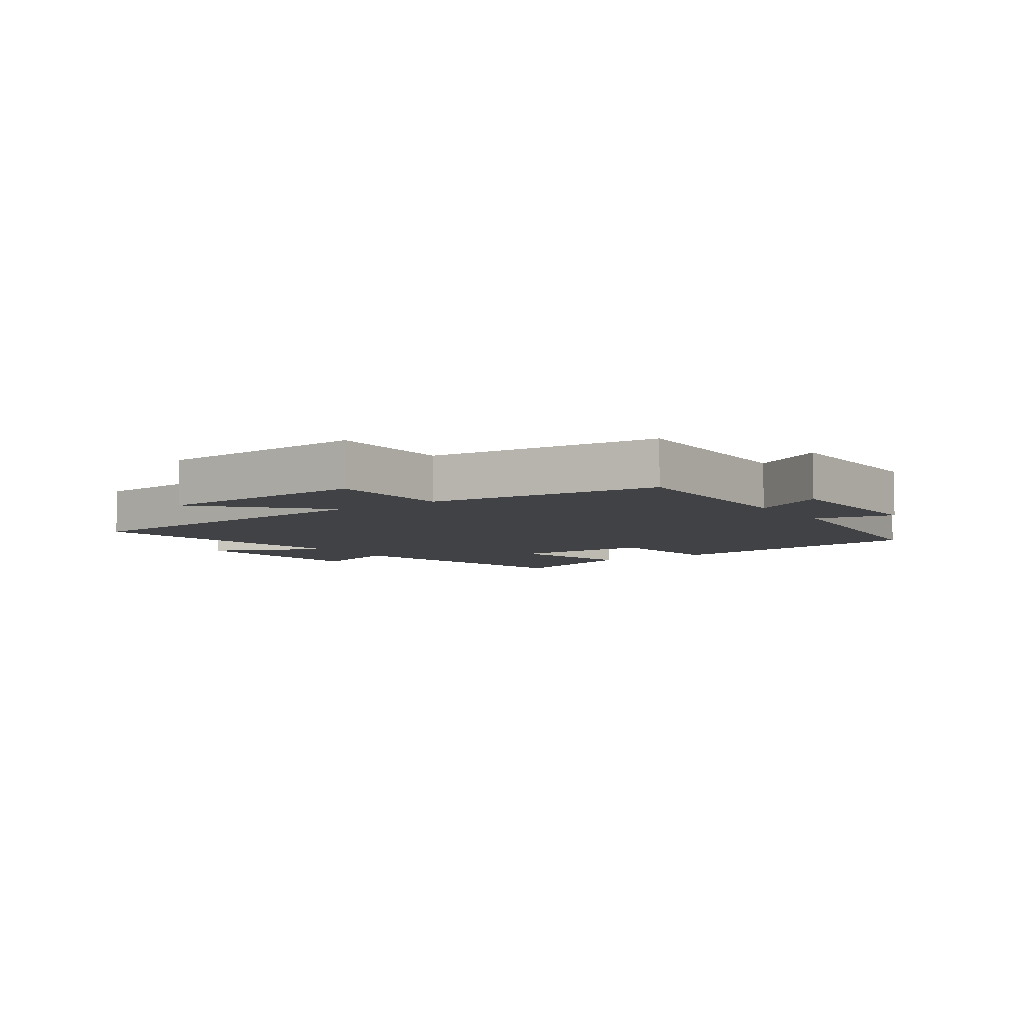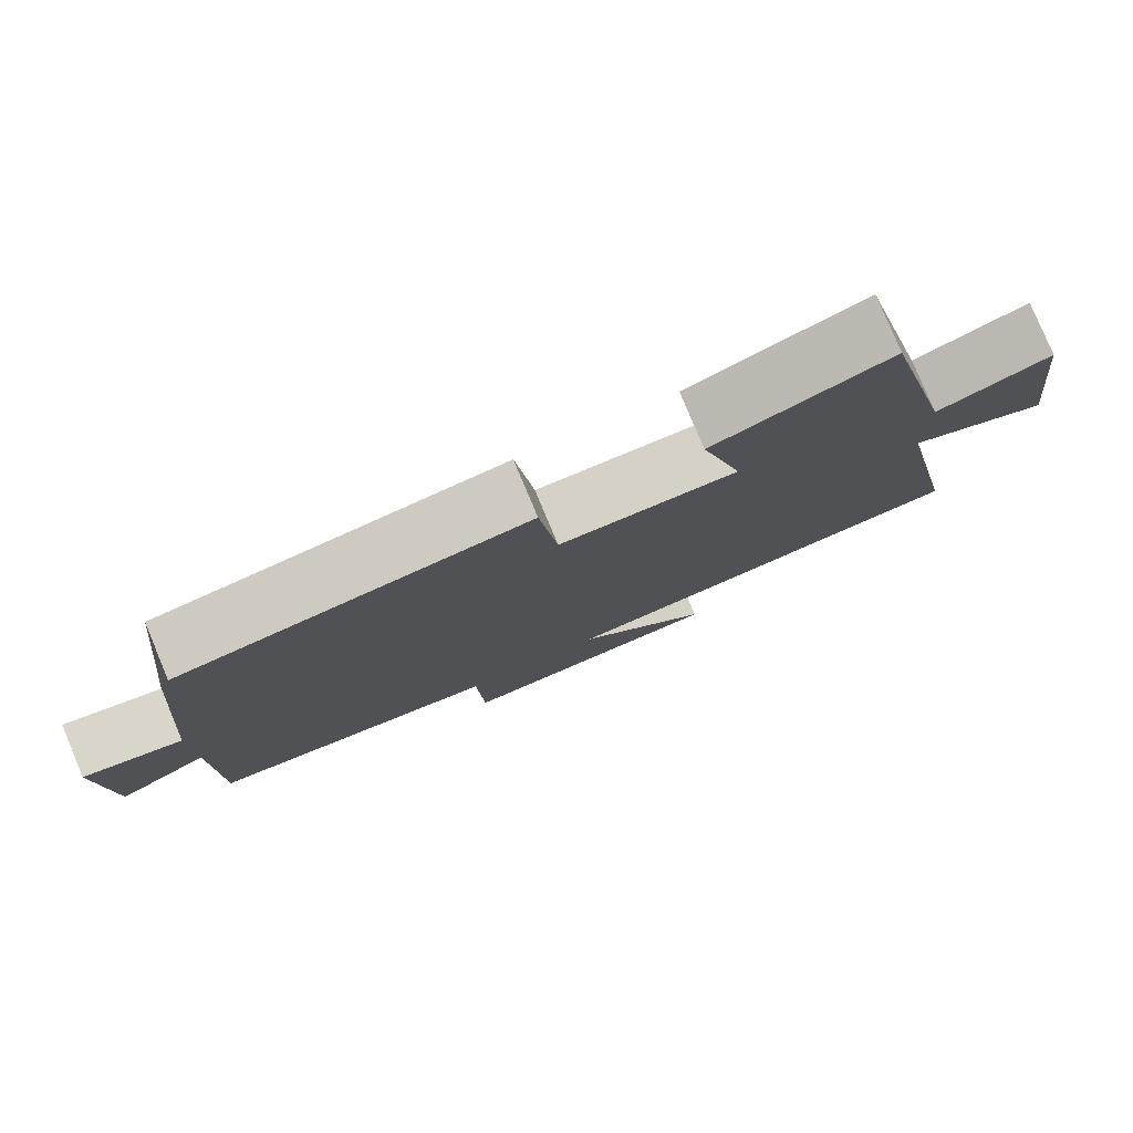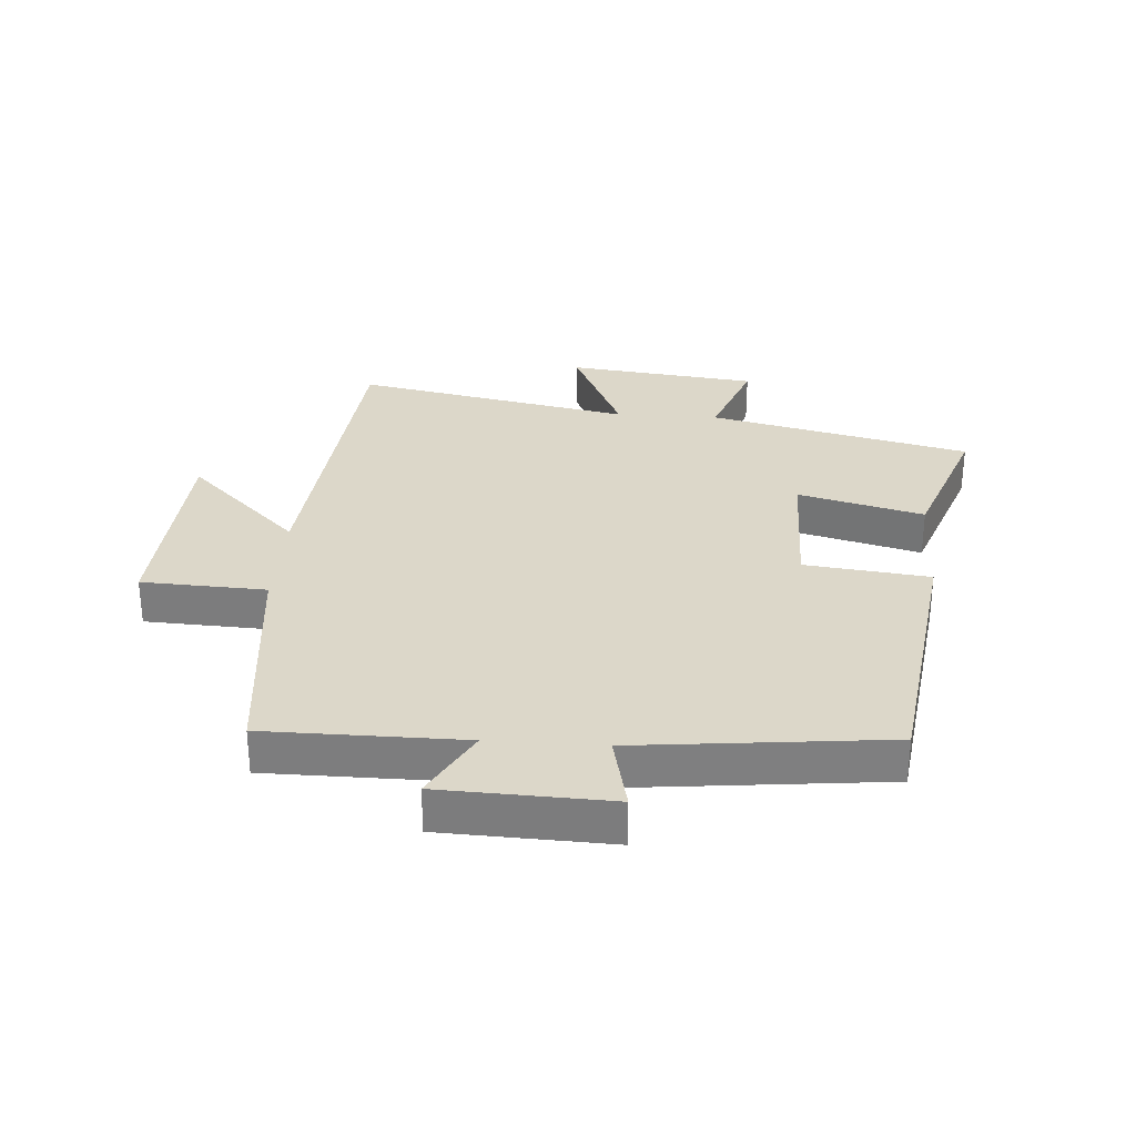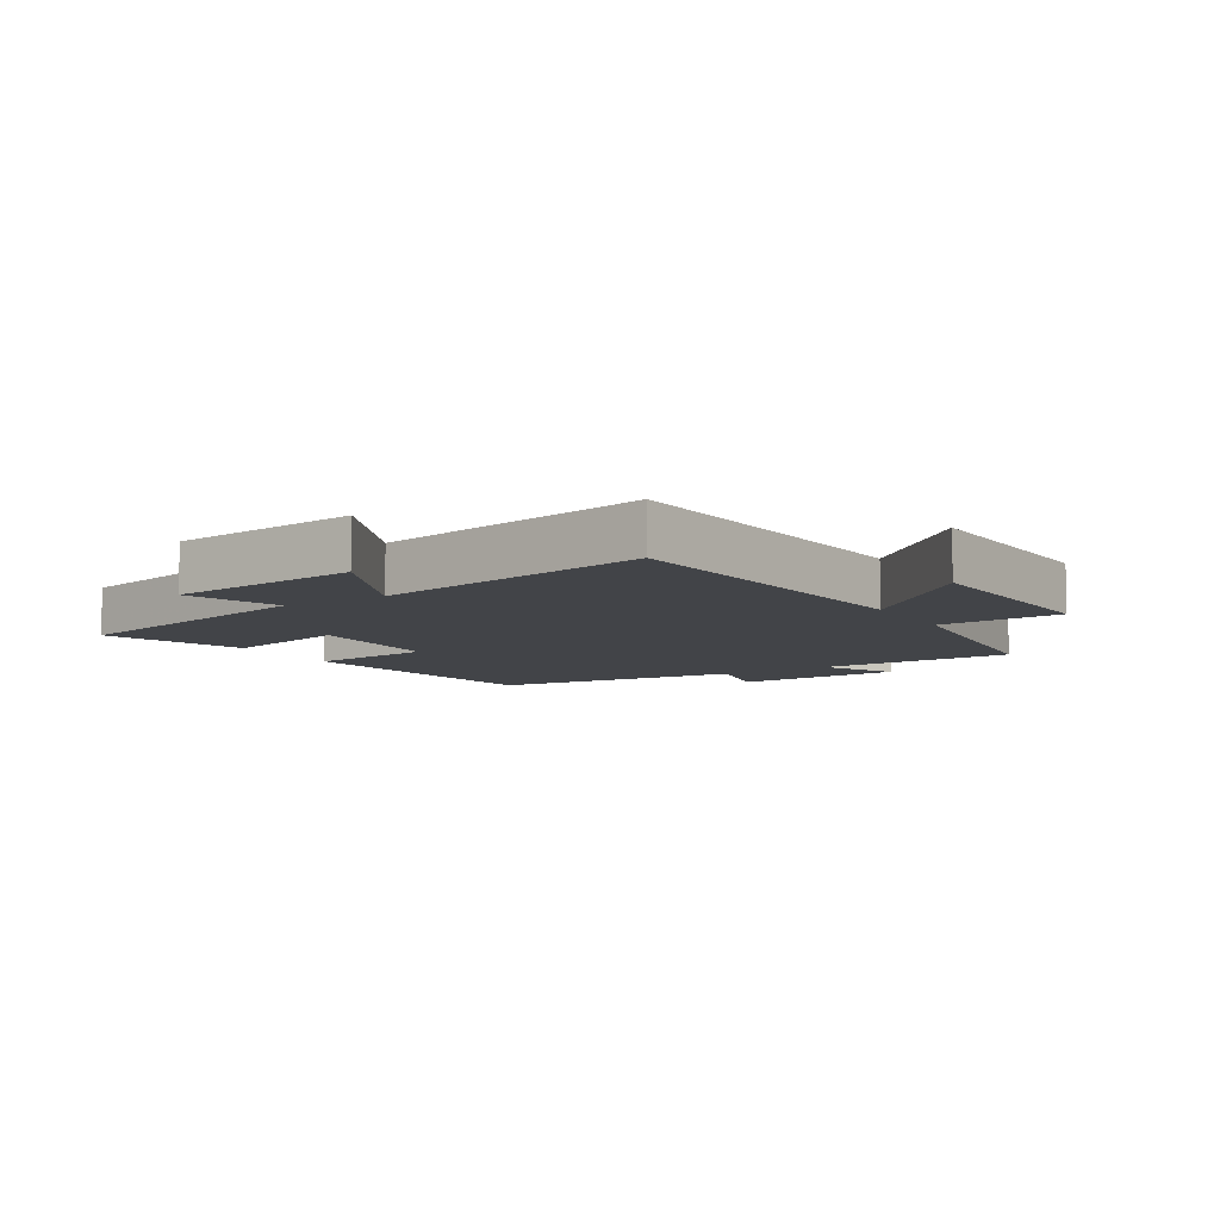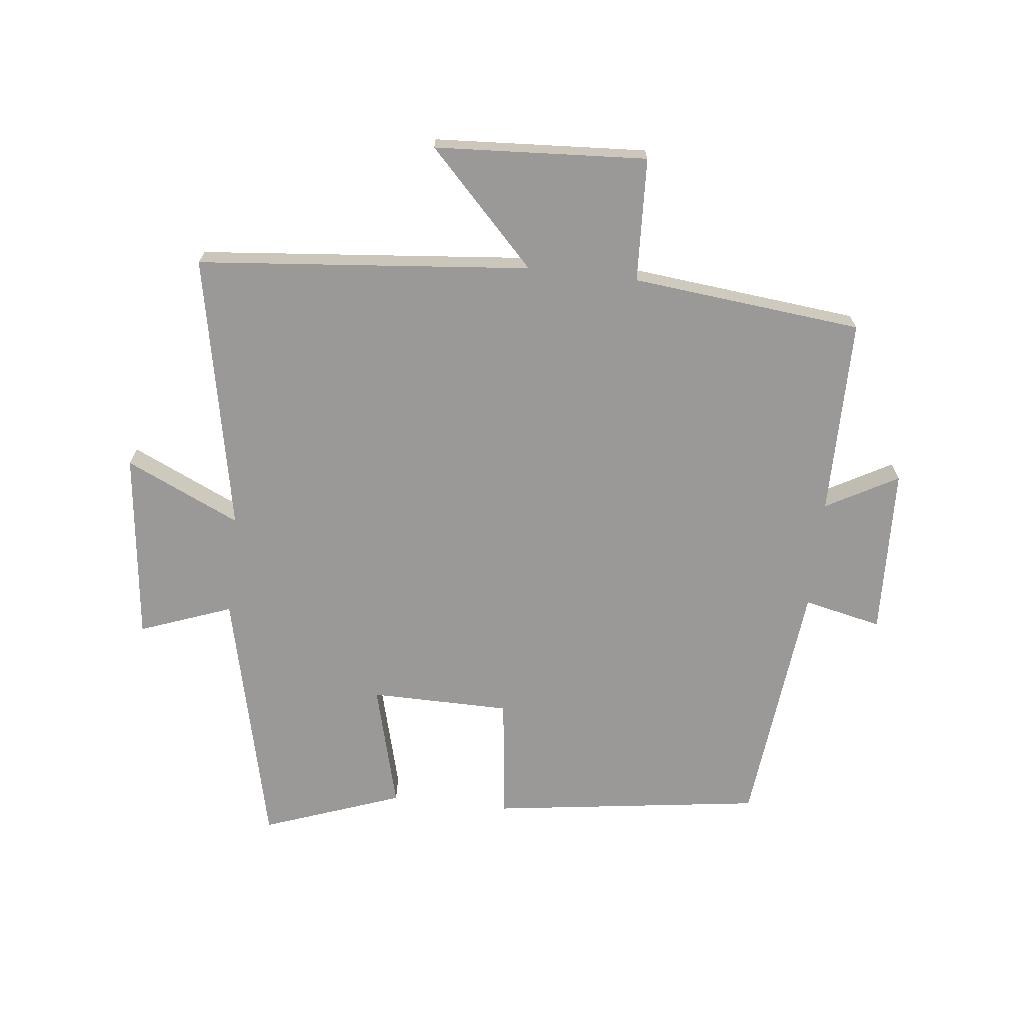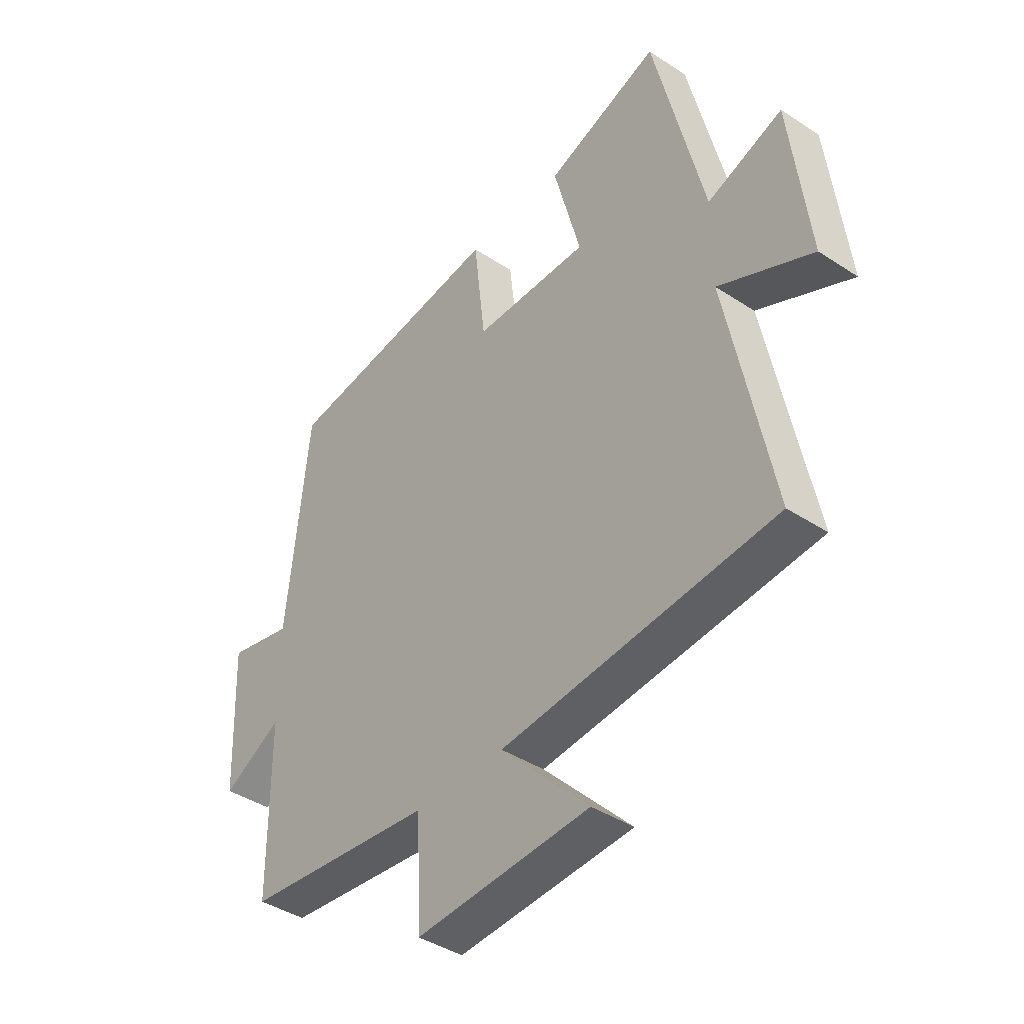
<metadata>
{"format":"obj","ext":"obj","renderer":"f3d","projection":"perspective","resolution":1024,"background":"white","views":[{"elev":-6.4,"azim":-145.7,"up":"+Y"},{"elev":79.4,"azim":-22.7,"up":"+Z"},{"elev":30.3,"azim":-86.0,"up":"+Y"},{"elev":-8.1,"azim":121.3,"up":"+Y"},{"elev":-69.1,"azim":173.6,"up":"+Y"},{"elev":-40.9,"azim":51.2,"up":"+Z"}]}
</metadata>
<code>
v -0.457 0.07 0.44
v -0.019 0.07 0.5
v 0.004 0.07 0.3
v 0.23 0.07 0.298
v 0.177 0.07 0.5
v 0.401 0.07 0.581
v 0.5 0.07 0.162
v 0.648 0.07 0.217
v 0.684 0.07 -0.089
v 0.5 0.07 -0.004
v 0.588 0.07 -0.45
v 0.051 0.07 -0.5
v 0.224 0.07 -0.68
v -0.118 0.07 -0.7
v -0.127 0.07 -0.5
v -0.499 0.07 -0.461
v -0.5 0.07 -0.143
v -0.616 0.07 -0.207
v -0.626 0.07 0.065
v -0.5 0.07 0.037
v -0.457 0 0.44
v -0.019 0 0.5
v 0.004 0 0.3
v 0.23 0 0.298
v 0.177 0 0.5
v 0.401 0 0.581
v 0.5 0 0.162
v 0.648 0 0.217
v 0.684 0 -0.089
v 0.5 0 -0.004
v 0.588 0 -0.45
v 0.051 0 -0.5
v 0.224 0 -0.68
v -0.118 0 -0.7
v -0.127 0 -0.5
v -0.499 0 -0.461
v -0.5 0 -0.143
v -0.616 0 -0.207
v -0.626 0 0.065
v -0.5 0 0.037
f 17 18 19 20
f 15 16 17 20
f 15 20 1 2
f 12 13 14 15
f 10 11 12 15
f 7 8 9 10
f 4 5 6 7
f 3 4 7 10
f 15 2 3
f 3 10 15
f 40 39 38 37
f 40 37 36 35
f 22 21 40 35
f 35 34 33 32
f 35 32 31 30
f 30 29 28 27
f 27 26 25 24
f 30 27 24 23
f 23 22 35
f 35 30 23
f 1 21 22 2
f 2 22 23 3
f 3 23 24 4
f 4 24 25 5
f 5 25 26 6
f 6 26 27 7
f 7 27 28 8
f 8 28 29 9
f 9 29 30 10
f 10 30 31 11
f 11 31 32 12
f 12 32 33 13
f 13 33 34 14
f 14 34 35 15
f 15 35 36 16
f 16 36 37 17
f 17 37 38 18
f 18 38 39 19
f 19 39 40 20
f 20 40 21 1

</code>
